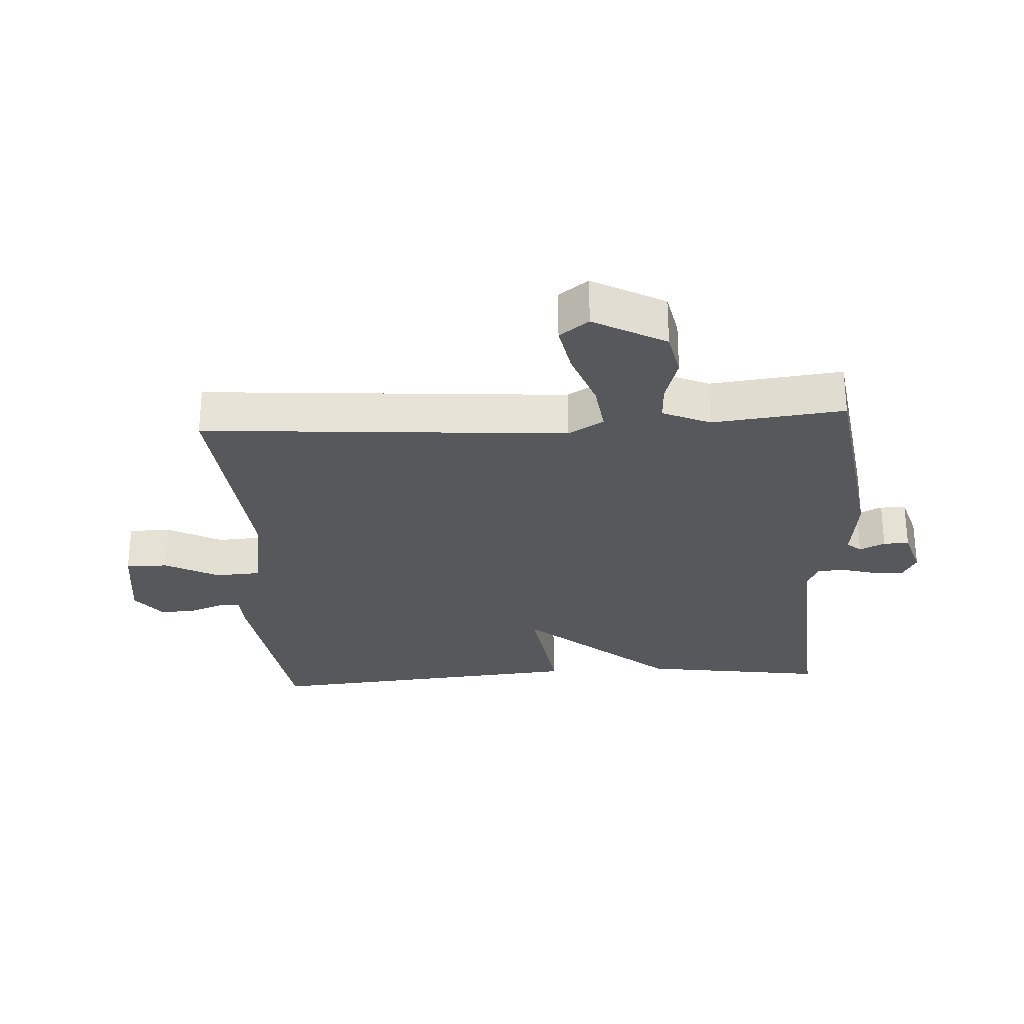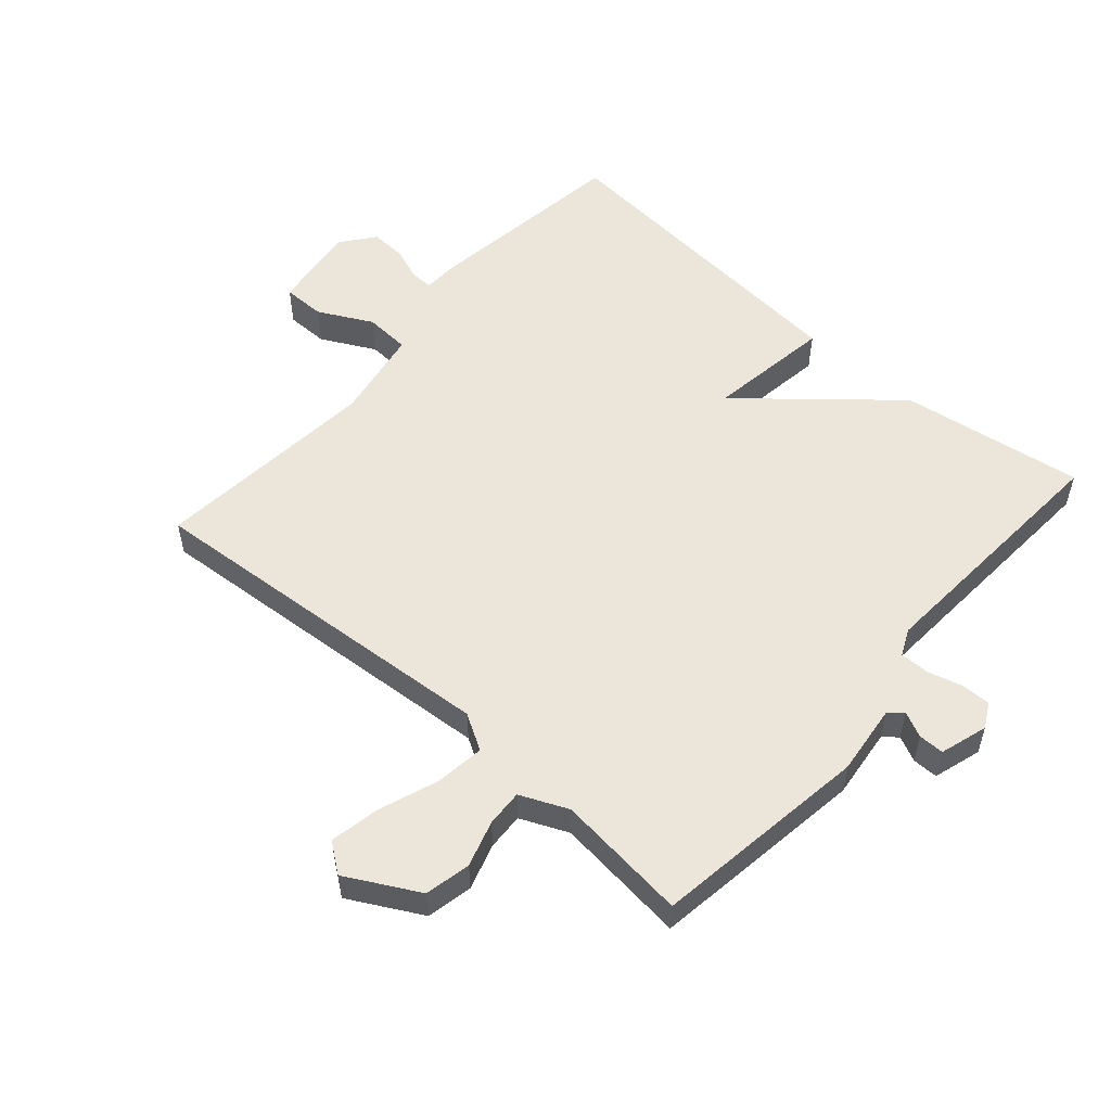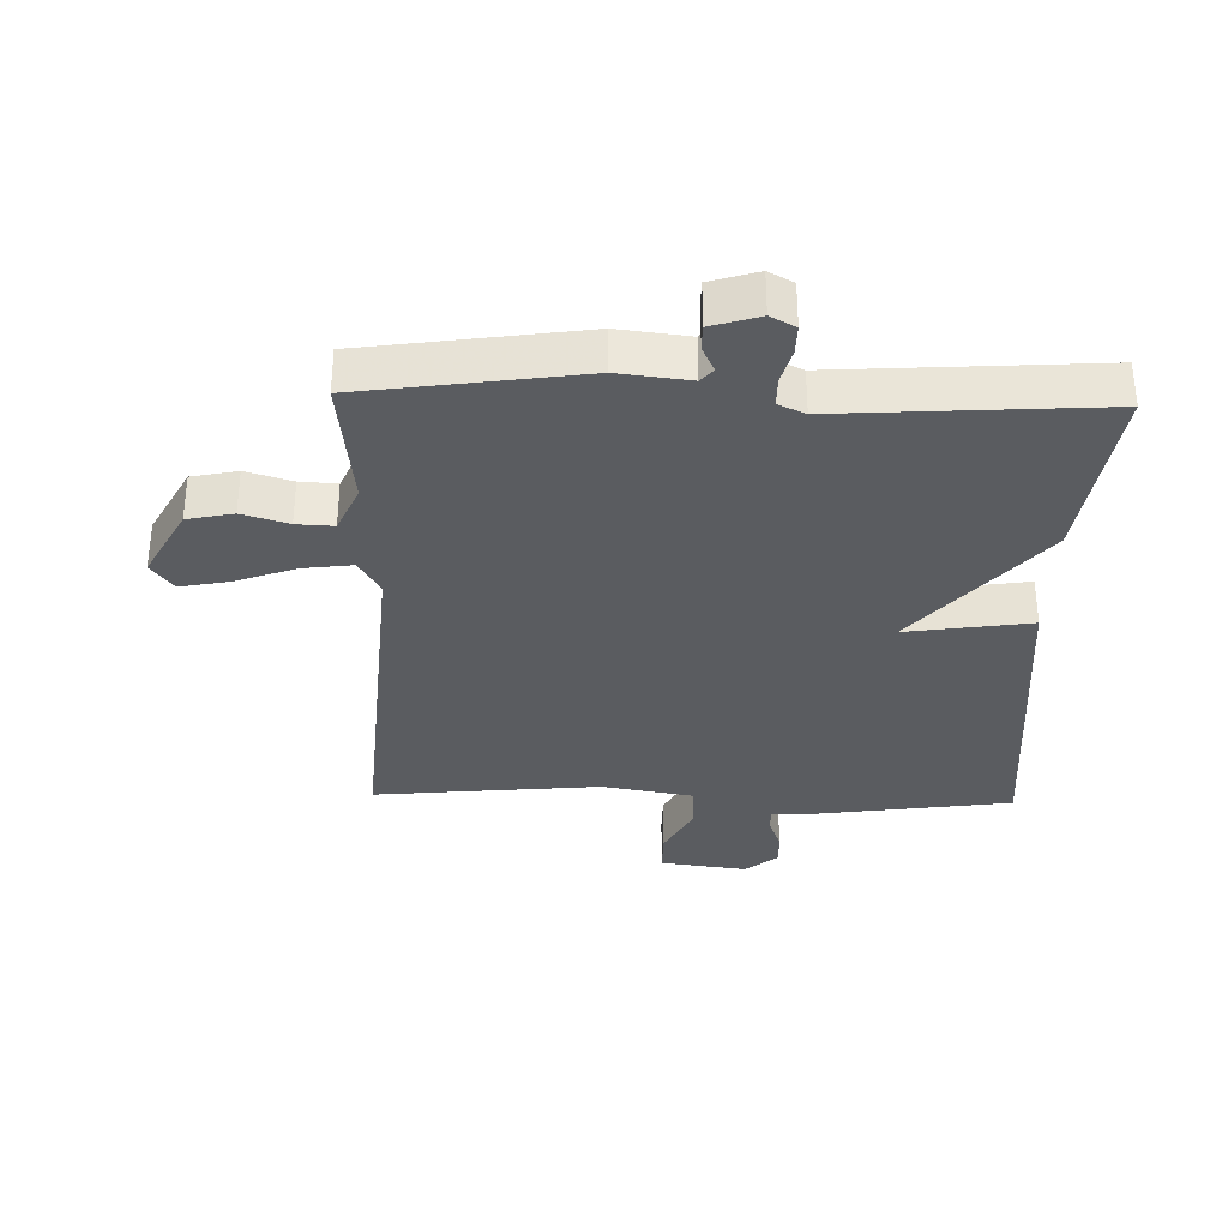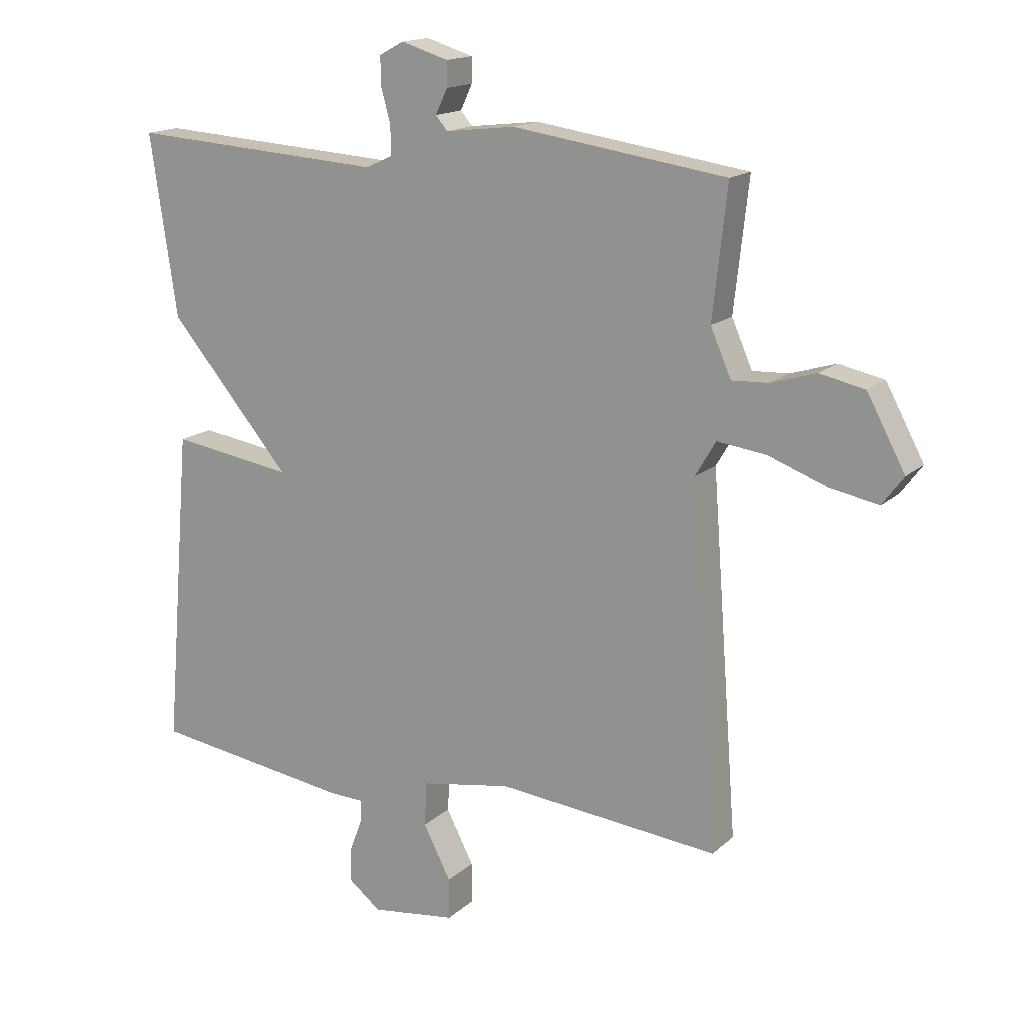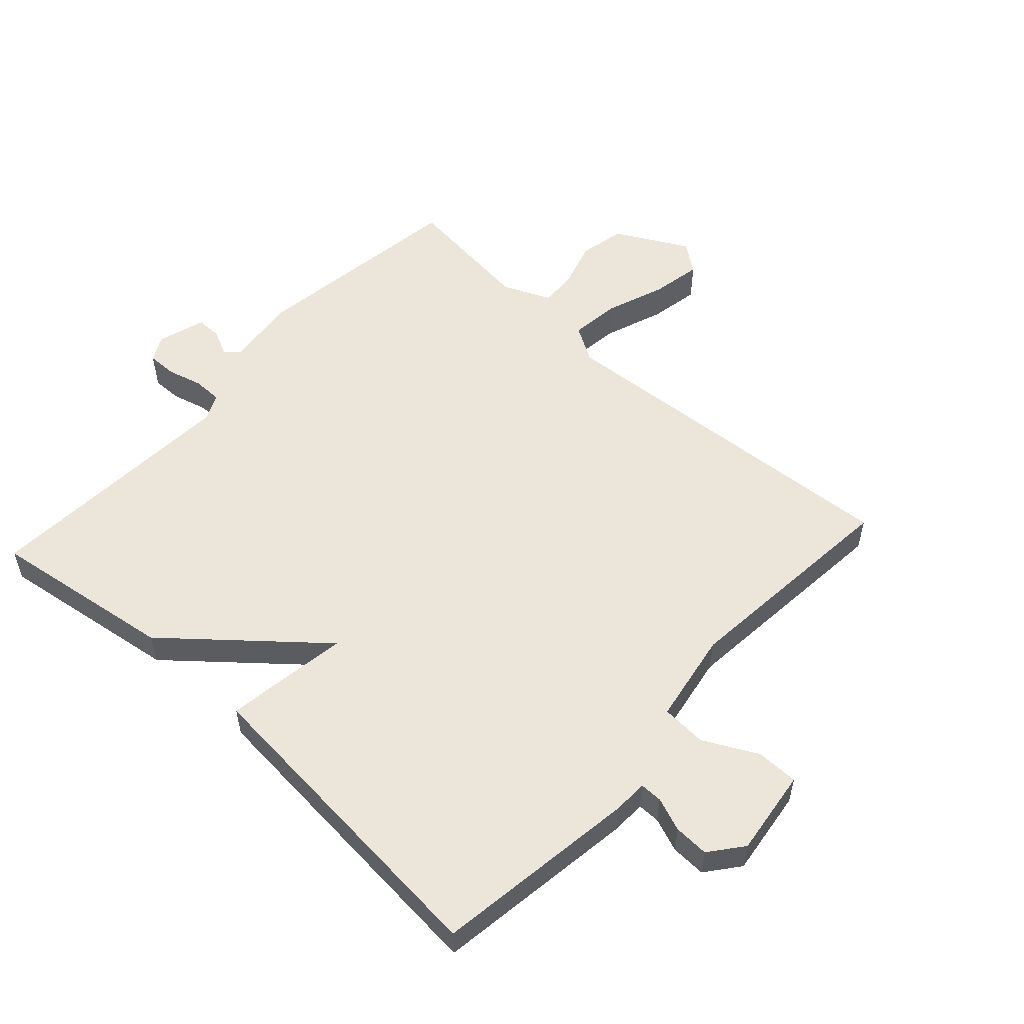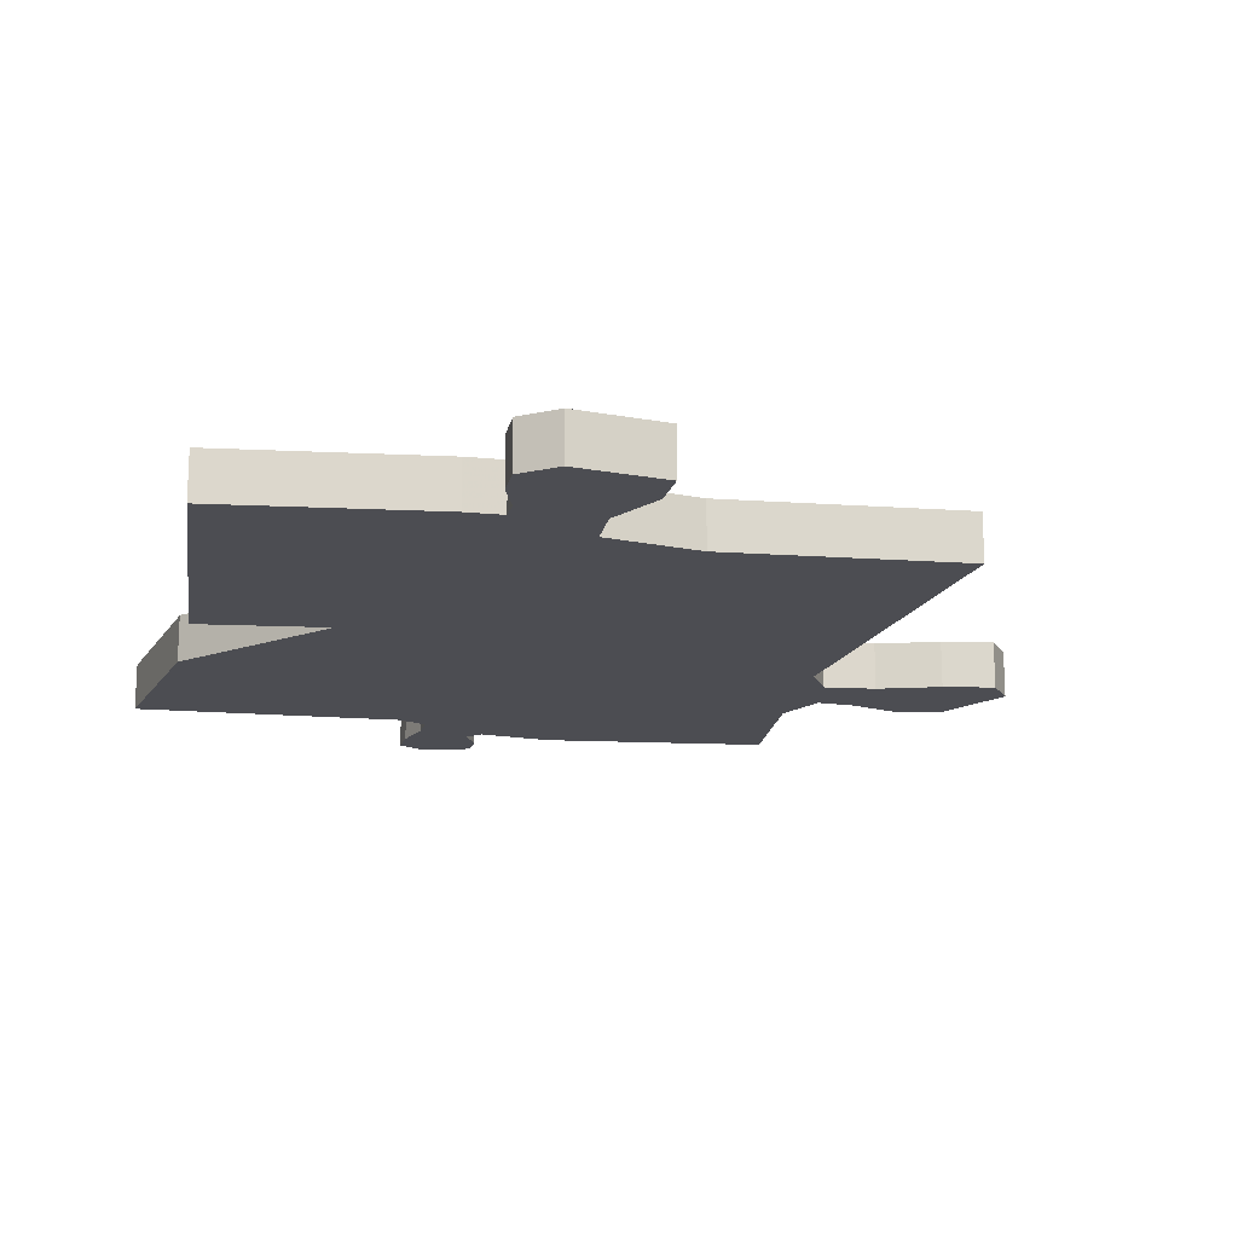
<metadata>
{"format":"obj","ext":"obj","renderer":"f3d","projection":"perspective","resolution":1024,"background":"white","views":[{"elev":-28.0,"azim":-86.5,"up":"+Y"},{"elev":54.6,"azim":-48.8,"up":"+Y"},{"elev":-33.6,"azim":-1.5,"up":"+Y"},{"elev":15.9,"azim":-149.9,"up":"+Z"},{"elev":55.1,"azim":132.5,"up":"+Y"},{"elev":-16.4,"azim":166.4,"up":"+Y"}]}
</metadata>
<code>
v 0.5 0.07 -0.5
v 0.18 0.07 -0.545
v 0.125 0.07 -0.547
v 0.125 0.07 -0.582
v 0.145 0.07 -0.635
v 0.147 0.07 -0.69
v 0.095 0.07 -0.731
v -0.041 0.07 -0.713
v -0.041 0.07 -0.647
v 0.003 0.07 -0.562
v -0.001 0.07 -0.491
v -0.145 0.07 -0.466
v -0.5 0.07 -0.5
v -0.457 0.07 0.072
v -0.49 0.07 0.128
v -0.568 0.07 0.118
v -0.661 0.07 0.084
v -0.739 0.07 0.069
v -0.773 0.07 0.115
v -0.712 0.07 0.228
v -0.64 0.07 0.243
v -0.568 0.07 0.221
v -0.51 0.07 0.218
v -0.477 0.07 0.293
v -0.5 0.07 0.5
v -0.159 0.07 0.549
v -0.048 0.07 0.536
v -0.029 0.07 0.558
v -0.048 0.07 0.598
v -0.048 0.07 0.638
v 0.027 0.07 0.661
v 0.066 0.07 0.64
v 0.065 0.07 0.594
v 0.05 0.07 0.539
v 0.05 0.07 0.493
v 0.092 0.07 0.474
v 0.5 0.07 0.5
v 0.457 0.07 0.211
v 0.262 0.07 -0.018
v 0.457 0.07 0.011
v 0.5 0 -0.5
v 0.18 0 -0.545
v 0.125 0 -0.547
v 0.125 0 -0.582
v 0.145 0 -0.635
v 0.147 0 -0.69
v 0.095 0 -0.731
v -0.041 0 -0.713
v -0.041 0 -0.647
v 0.003 0 -0.562
v -0.001 0 -0.491
v -0.145 0 -0.466
v -0.5 0 -0.5
v -0.457 0 0.072
v -0.49 0 0.128
v -0.568 0 0.118
v -0.661 0 0.084
v -0.739 0 0.069
v -0.773 0 0.115
v -0.712 0 0.228
v -0.64 0 0.243
v -0.568 0 0.221
v -0.51 0 0.218
v -0.477 0 0.293
v -0.5 0 0.5
v -0.159 0 0.549
v -0.048 0 0.536
v -0.029 0 0.558
v -0.048 0 0.598
v -0.048 0 0.638
v 0.027 0 0.661
v 0.066 0 0.64
v 0.065 0 0.594
v 0.05 0 0.539
v 0.05 0 0.493
v 0.092 0 0.474
v 0.5 0 0.5
v 0.457 0 0.211
v 0.262 0 -0.018
v 0.457 0 0.011
f 1 2 3
f 40 1 3
f 39 40 3
f 36 37 38 39
f 35 36 39 3
f 32 33 34
f 31 32 34
f 30 31 34
f 29 30 34
f 28 29 34
f 27 28 34 35
f 35 3 4
f 27 35 4
f 26 27 4
f 25 26 4
f 24 25 4
f 20 21 22
f 19 20 22
f 18 19 22
f 17 18 22
f 16 17 22
f 15 16 22 23
f 24 4 5
f 23 24 5
f 15 23 5
f 14 15 5
f 8 9 10
f 7 8 10
f 6 7 10
f 5 6 10
f 5 10 11
f 14 5 11
f 12 13 14
f 11 12 14
f 43 42 41
f 43 41 80
f 43 80 79
f 79 78 77 76
f 43 79 76 75
f 74 73 72
f 74 72 71
f 74 71 70
f 74 70 69
f 74 69 68
f 75 74 68 67
f 44 43 75
f 44 75 67
f 44 67 66
f 44 66 65
f 44 65 64
f 62 61 60
f 62 60 59
f 62 59 58
f 62 58 57
f 62 57 56
f 63 62 56 55
f 45 44 64
f 45 64 63
f 45 63 55
f 45 55 54
f 50 49 48
f 50 48 47
f 50 47 46
f 50 46 45
f 51 50 45
f 51 45 54
f 54 53 52
f 54 52 51
f 1 41 42 2
f 2 42 43 3
f 3 43 44 4
f 4 44 45 5
f 5 45 46 6
f 6 46 47 7
f 7 47 48 8
f 8 48 49 9
f 9 49 50 10
f 10 50 51 11
f 11 51 52 12
f 12 52 53 13
f 13 53 54 14
f 14 54 55 15
f 15 55 56 16
f 16 56 57 17
f 17 57 58 18
f 18 58 59 19
f 19 59 60 20
f 20 60 61 21
f 21 61 62 22
f 22 62 63 23
f 23 63 64 24
f 24 64 65 25
f 25 65 66 26
f 26 66 67 27
f 27 67 68 28
f 28 68 69 29
f 29 69 70 30
f 30 70 71 31
f 31 71 72 32
f 32 72 73 33
f 33 73 74 34
f 34 74 75 35
f 35 75 76 36
f 36 76 77 37
f 37 77 78 38
f 38 78 79 39
f 39 79 80 40
f 40 80 41 1

</code>
